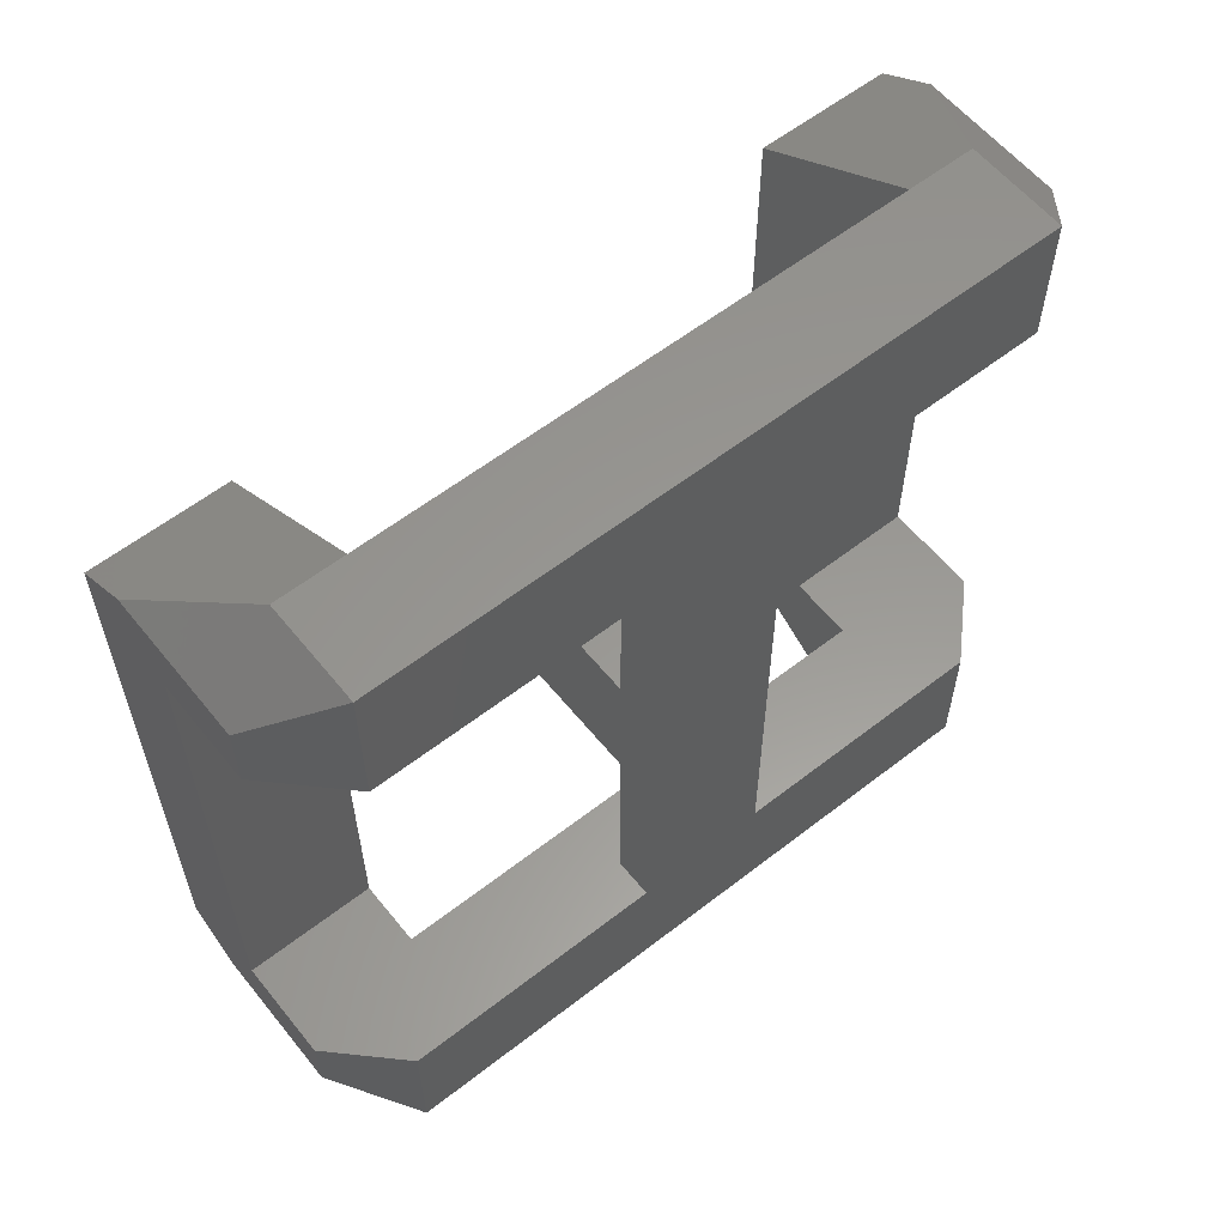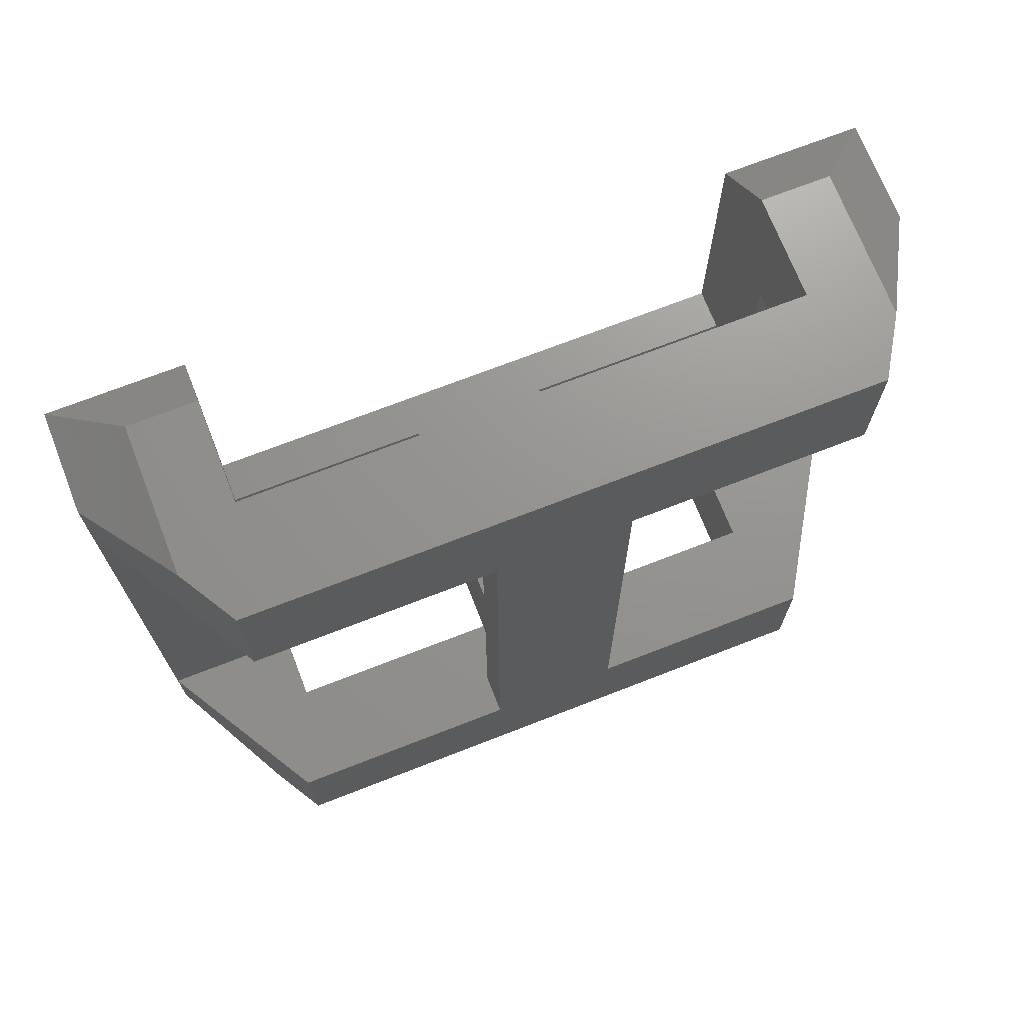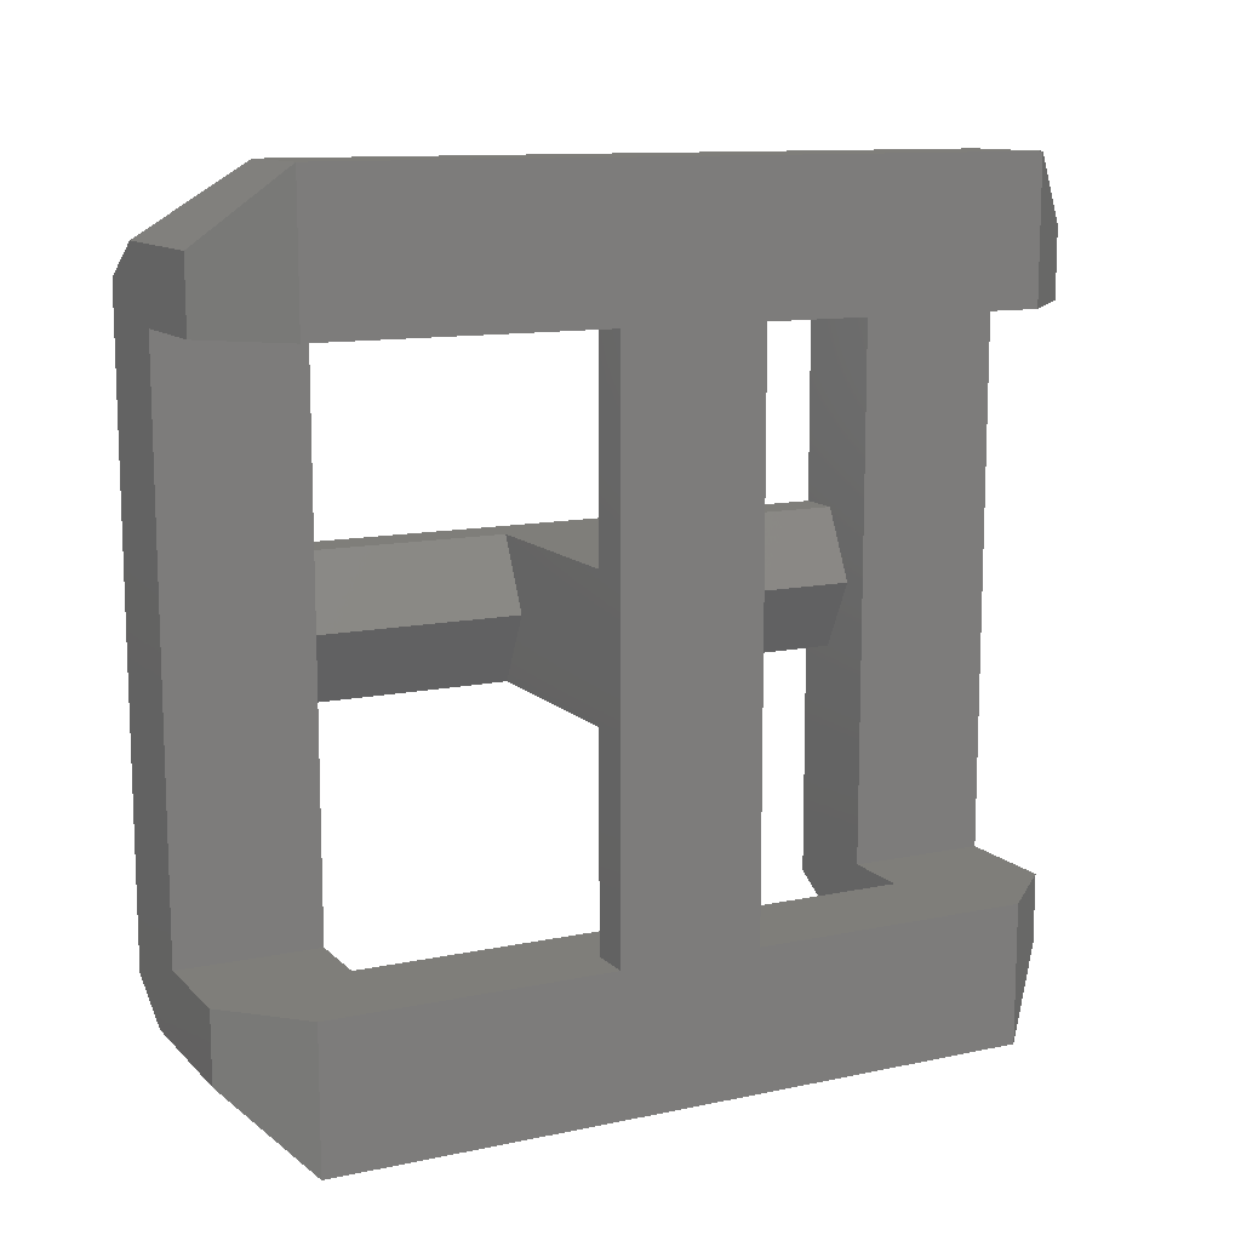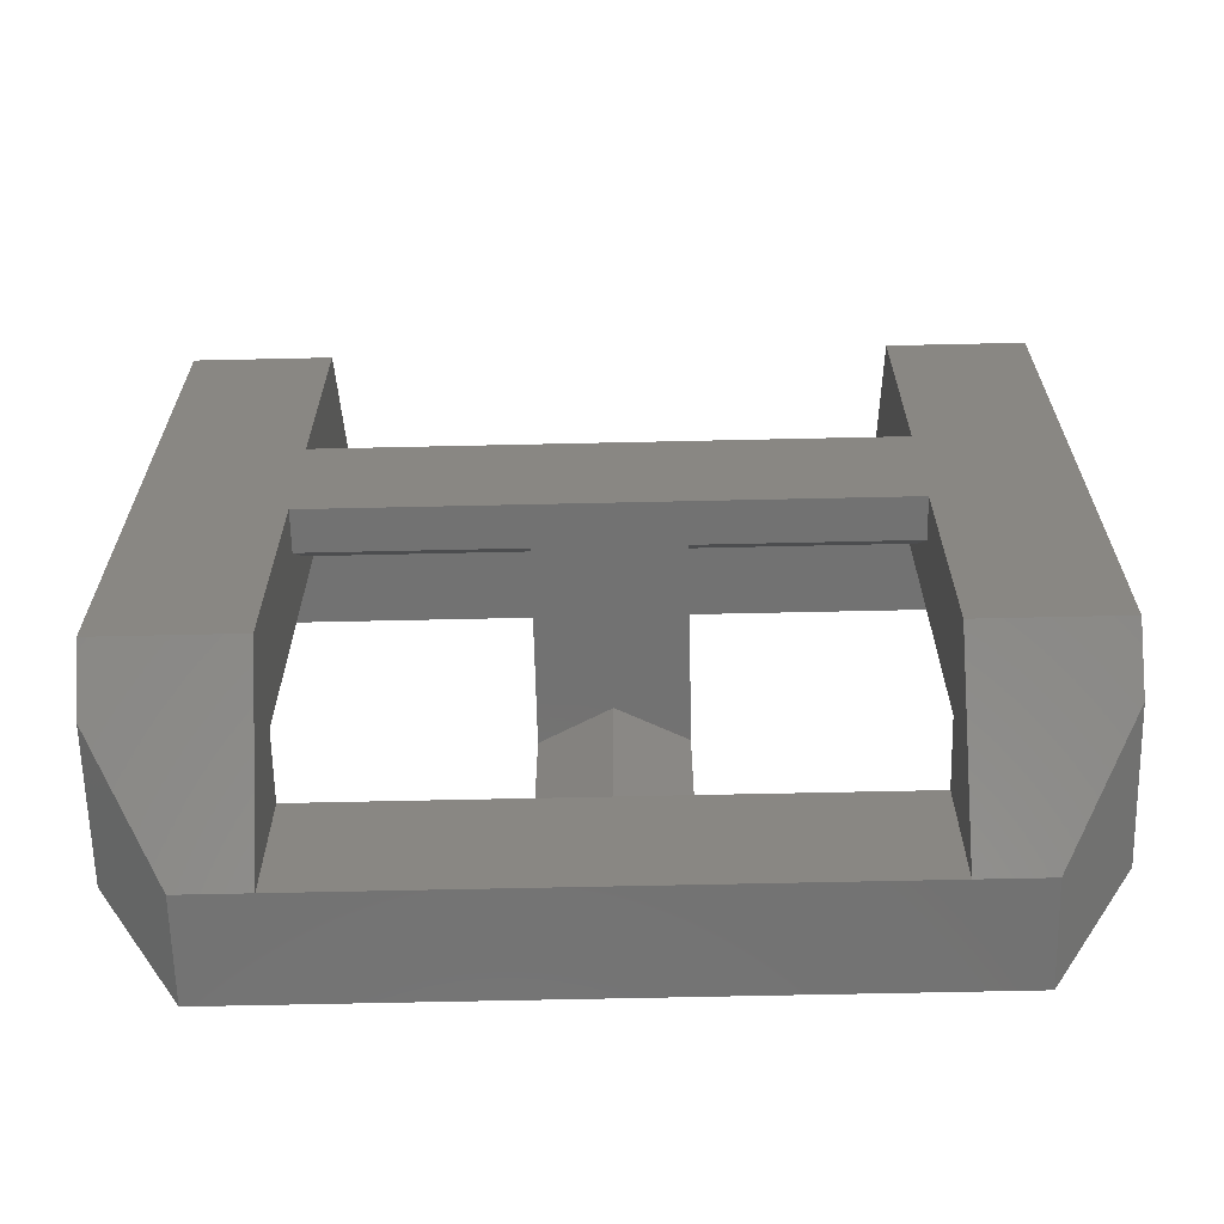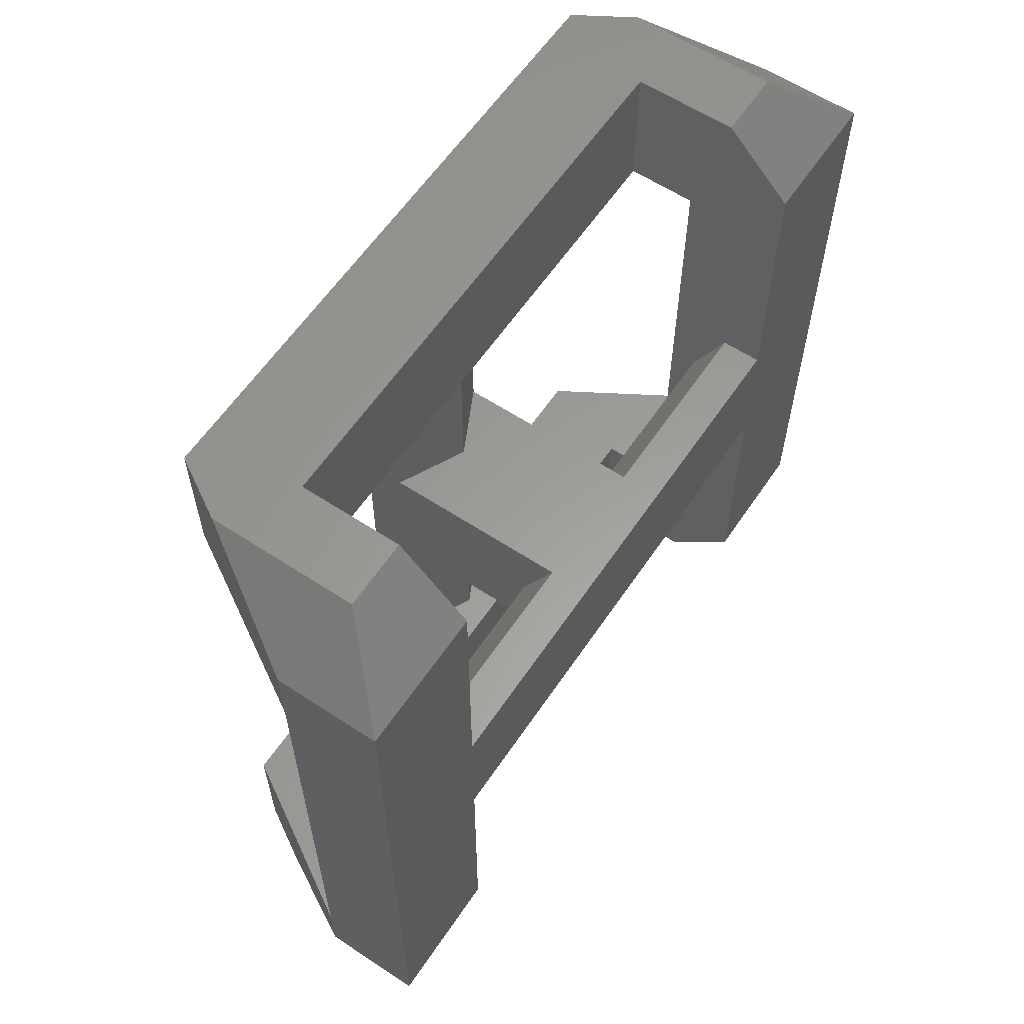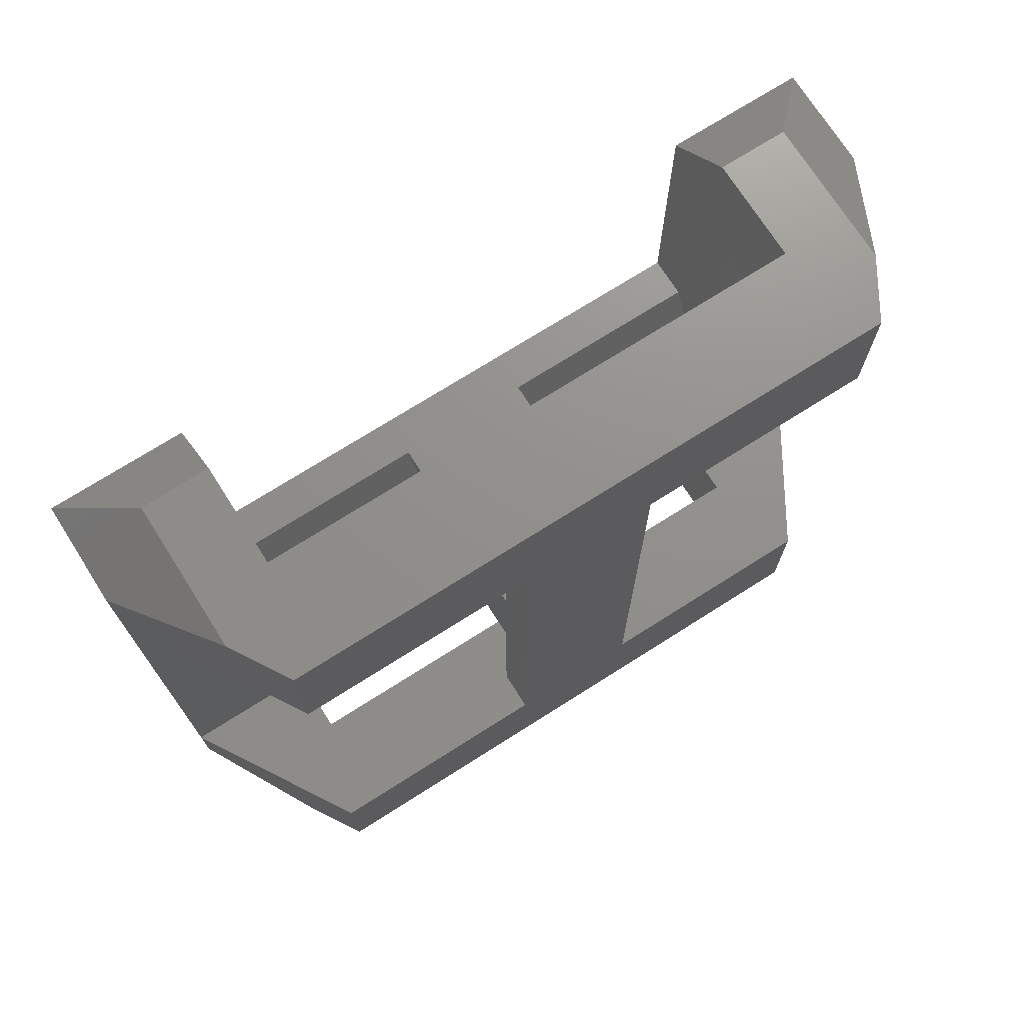
<metadata>
{"format":"stl","ext":"stl","renderer":"f3d","projection":"perspective","resolution":1024,"background":"white","views":[{"elev":58.9,"azim":51.3,"up":"+Y"},{"elev":71.1,"azim":-111.3,"up":"+Z"},{"elev":11.8,"azim":63.4,"up":"+Y"},{"elev":-64.2,"azim":-88.7,"up":"+Y"},{"elev":60.4,"azim":33.9,"up":"+Z"},{"elev":72.5,"azim":-122.4,"up":"+Z"}]}
</metadata>
<code>
# stl→obj: 80 verts, 172 faces
v -1.4 1 1
v -1.4 1 4
v -0.9 8.941e-08 1
v -0.9 8.941e-08 4
v -0.9 8.941e-08 -1
v -0.9 8.941e-08 -4
v -1.4 1 -1
v -1.4 1 -4
v -2 1 4
v -2 1 -4
v 1.4 1 1
v 0.9 1 8.941e-08
v 1.4 1 -1
v 1.4 4 -1
v 0.9 4 8.941e-08
v 1.4 4 1
v 1 4 -6
v 1 5 -6
v 2 4 -5
v 2 6 -5
v 0.5 6 -5
v -1.167 5 -6
v 0.5 6 -4
v -2 4.5 -4
v -2 4.5 -6
v 0.5 6 4
v 2 6 5
v 0.5 6 5
v 0.5 4 -4
v -0.5 4 -6
v -0.5 4 -4
v 2 4 -1
v 0.5 4 4
v 1 4 6
v 2 4 5
v 2 4 1
v -0.5 4 6
v -0.5 4 4
v 1 5 6
v -1.167 5 6
v -2 4.5 6
v -2 4.5 4
v -1.4 -1 1
v -1.4 -1 4
v -1.4 -1 -1
v -1.4 -1 -4
v -2 -1 4
v -2 -1 -4
v 1.4 -1 -1
v 0.9 -1 8.941e-08
v 1.4 -1 1
v 0.9 -4 8.941e-08
v 1.4 -4 -1
v 2 -4 -1
v 1.4 -4 1
v 1 -4 -6
v 2 -4 -5
v 1 -5 -6
v 2 -6 -5
v 0.5 -6 -5
v -1.167 -5 -6
v 0.5 -6 -4
v -2 -4.5 -4
v -2 -4.5 -6
v -0.5 -4 -4
v 0.5 -4 -4
v 2 -6 5
v 0.5 -6 4
v 0.5 -6 5
v 2 -4 1
v 2 -4 5
v -0.5 -4 -6
v 0.5 -4 4
v 1 -4 6
v -0.5 -4 4
v -0.5 -4 6
v 1 -5 6
v -1.167 -5 6
v -2 -4.5 6
v -2 -4.5 4
f 1 2 3
f 3 2 4
f 5 6 7
f 7 6 8
f 2 1 9
f 9 1 7
f 9 7 10
f 10 7 8
f 11 12 1
f 1 12 7
f 12 13 7
f 13 12 14
f 14 12 15
f 12 11 15
f 15 11 16
f 17 18 19
f 19 18 20
f 20 18 21
f 21 18 22
f 23 21 24
f 24 21 22
f 24 22 25
f 21 23 20
f 20 23 26
f 20 26 27
f 27 26 28
f 19 14 17
f 17 14 29
f 17 29 30
f 30 29 31
f 19 32 14
f 14 15 29
f 29 15 33
f 33 15 16
f 33 16 34
f 34 16 35
f 35 16 36
f 34 37 33
f 33 37 38
f 27 39 35
f 35 39 34
f 40 39 28
f 28 39 27
f 41 40 42
f 42 40 28
f 42 28 26
f 29 33 23
f 23 33 26
f 3 4 43
f 43 4 44
f 45 46 5
f 5 46 6
f 44 47 43
f 43 47 48
f 43 48 45
f 45 48 46
f 49 50 45
f 45 50 43
f 50 51 43
f 50 49 52
f 52 49 53
f 53 49 54
f 54 49 13
f 54 13 32
f 32 13 14
f 45 5 49
f 49 5 13
f 5 7 13
f 51 50 55
f 55 50 52
f 56 57 58
f 58 57 59
f 59 60 58
f 58 60 61
f 62 63 60
f 60 63 61
f 61 63 64
f 62 65 63
f 63 65 46
f 63 46 48
f 62 66 65
f 46 65 6
f 6 65 31
f 6 31 8
f 8 31 24
f 8 24 10
f 29 23 31
f 31 23 24
f 60 59 62
f 62 59 67
f 62 67 68
f 68 67 69
f 57 54 59
f 59 54 70
f 59 70 67
f 67 70 71
f 70 54 36
f 36 54 32
f 36 32 27
f 27 32 20
f 20 32 19
f 27 35 36
f 54 57 53
f 53 57 56
f 53 56 66
f 66 56 72
f 66 72 65
f 53 66 52
f 52 66 73
f 52 73 55
f 55 73 74
f 55 74 71
f 75 76 73
f 73 76 74
f 71 70 55
f 67 71 77
f 77 71 74
f 78 69 77
f 77 69 67
f 79 80 78
f 78 80 69
f 69 80 68
f 73 68 75
f 75 68 80
f 75 80 44
f 44 80 47
f 44 4 75
f 75 4 38
f 38 4 2
f 38 2 42
f 42 2 9
f 42 26 38
f 38 26 33
f 55 70 51
f 51 70 36
f 51 36 11
f 11 36 16
f 1 3 11
f 11 3 51
f 3 43 51
f 65 72 31
f 31 72 30
f 76 75 37
f 37 75 38
f 74 76 77
f 77 76 78
f 78 76 37
f 78 37 79
f 79 37 40
f 79 40 41
f 34 39 37
f 37 39 40
f 63 48 64
f 64 48 10
f 64 10 25
f 25 10 24
f 48 47 10
f 10 47 9
f 9 47 79
f 9 79 41
f 47 80 79
f 41 42 9
f 64 25 61
f 61 25 72
f 61 72 58
f 58 72 56
f 25 22 72
f 72 22 30
f 30 22 18
f 30 18 17
f 73 66 68
f 68 66 62

</code>
